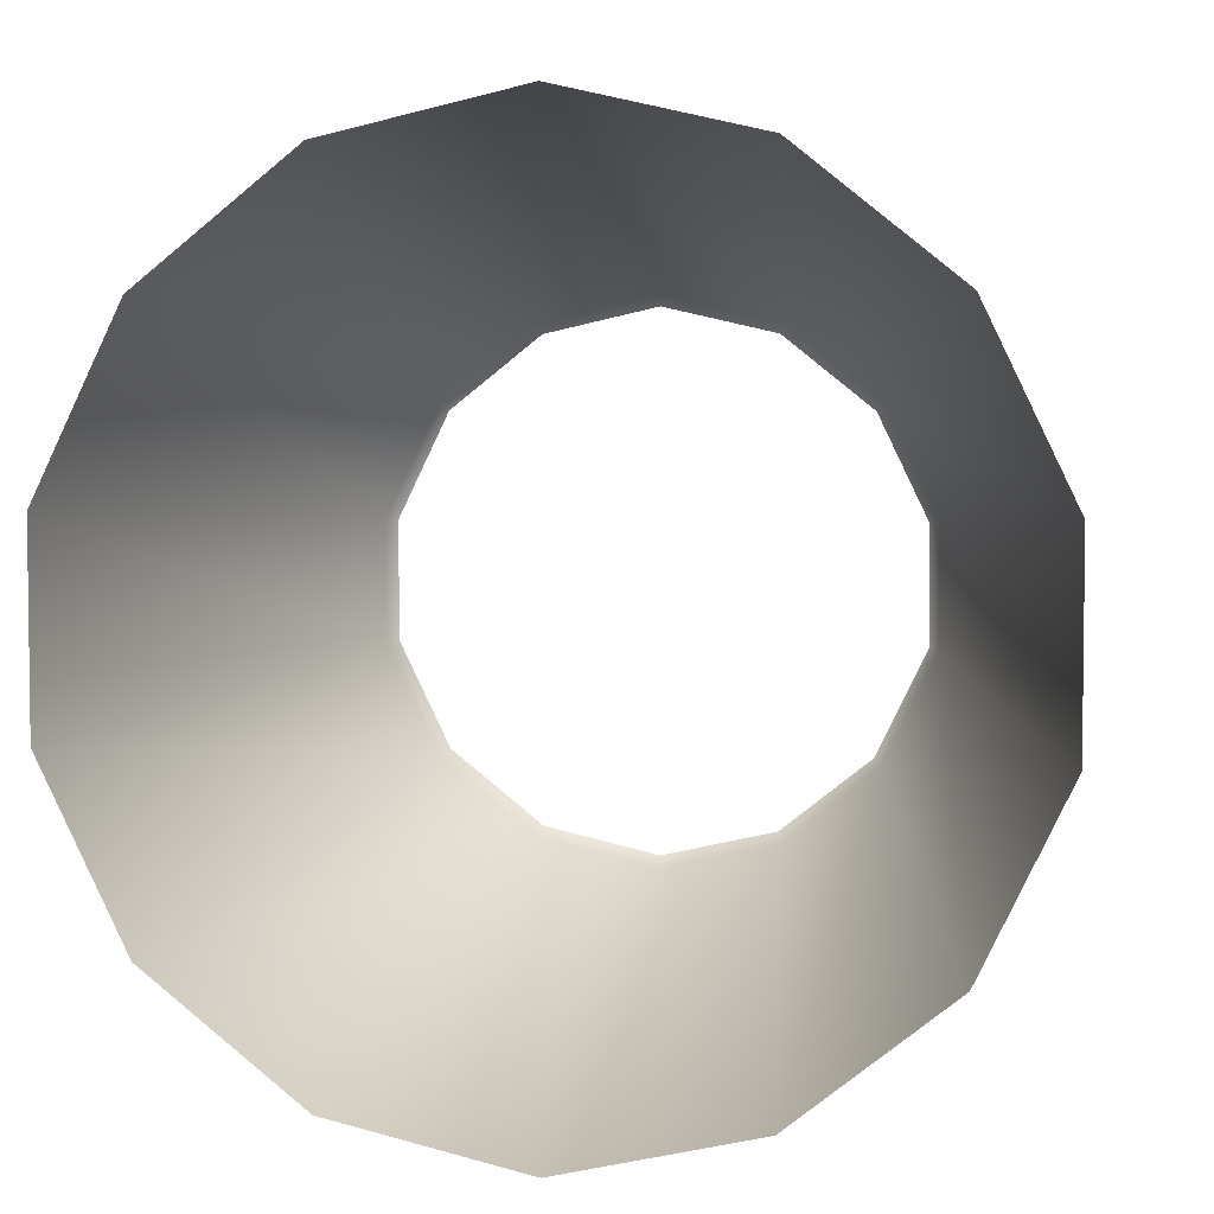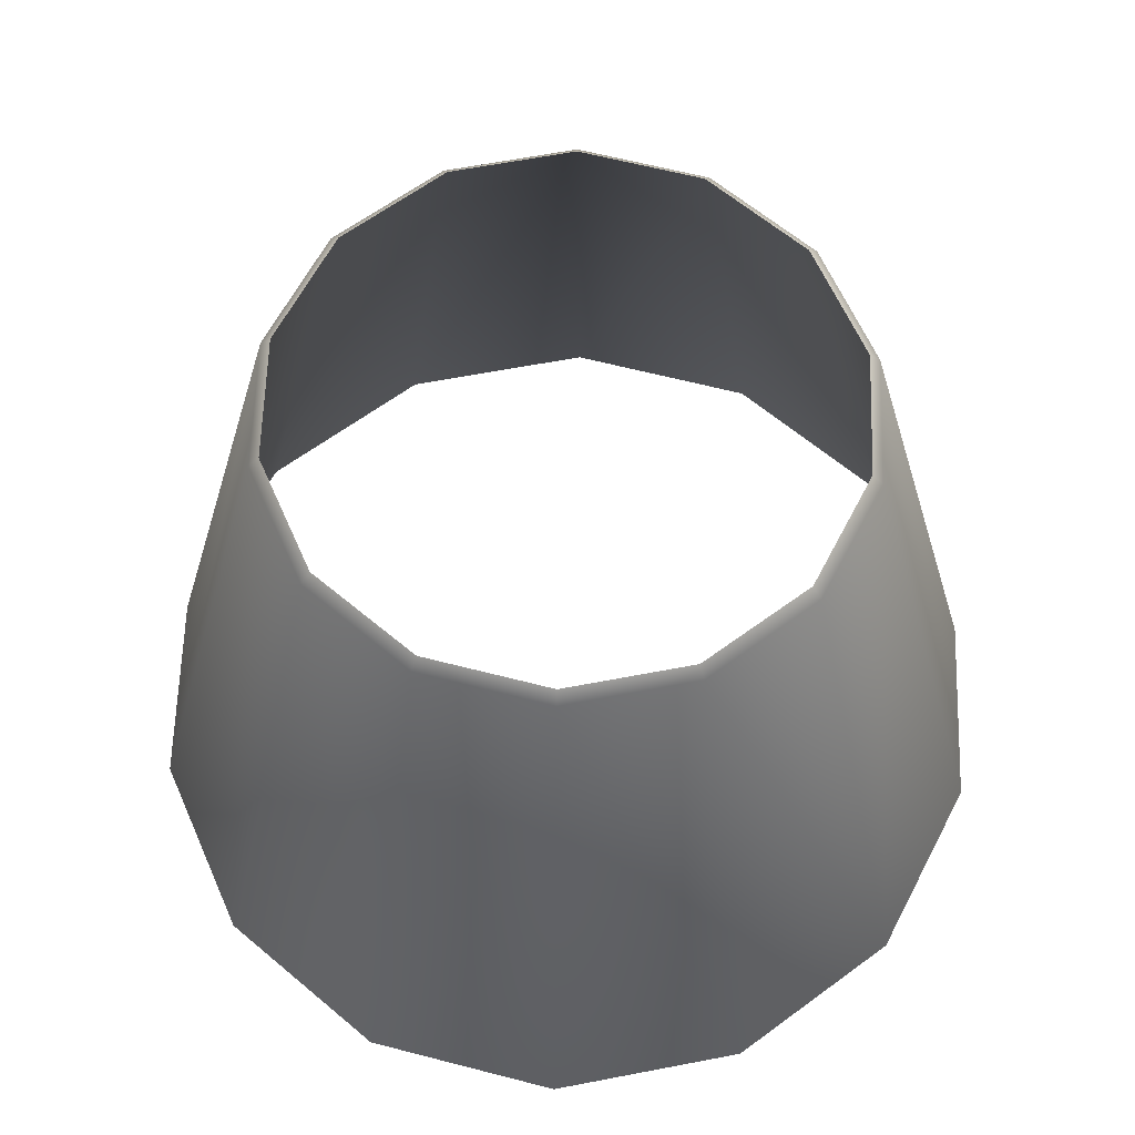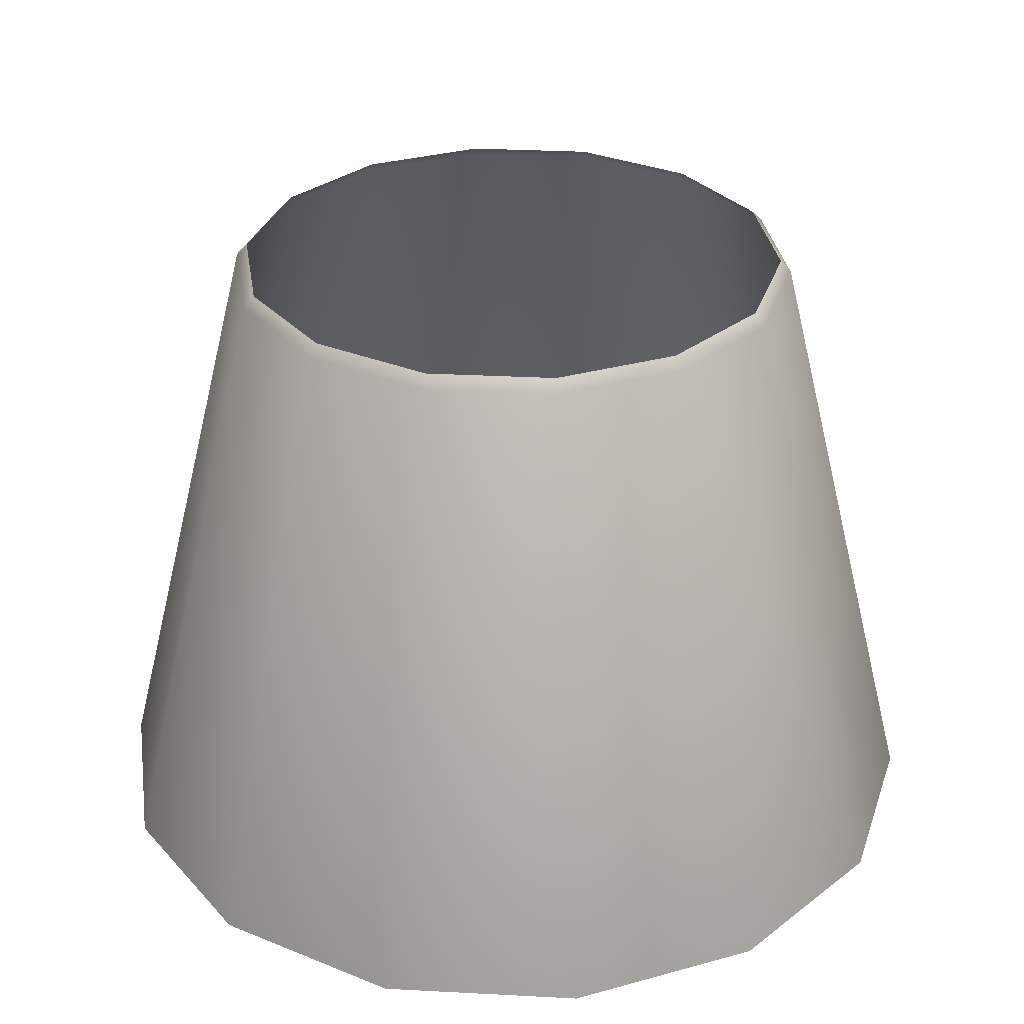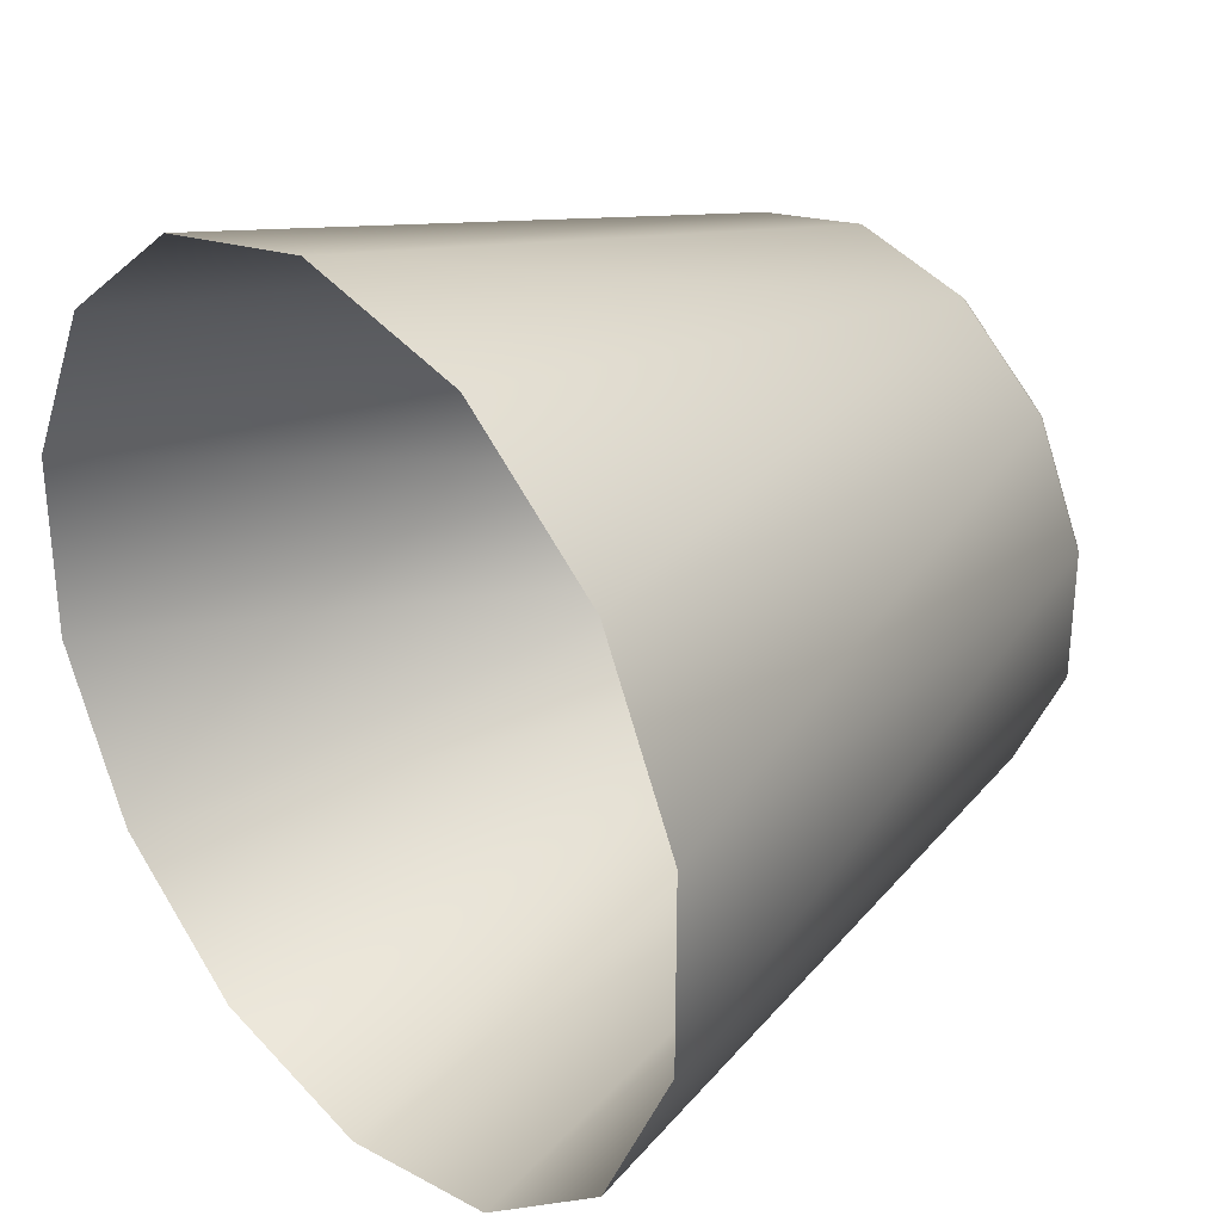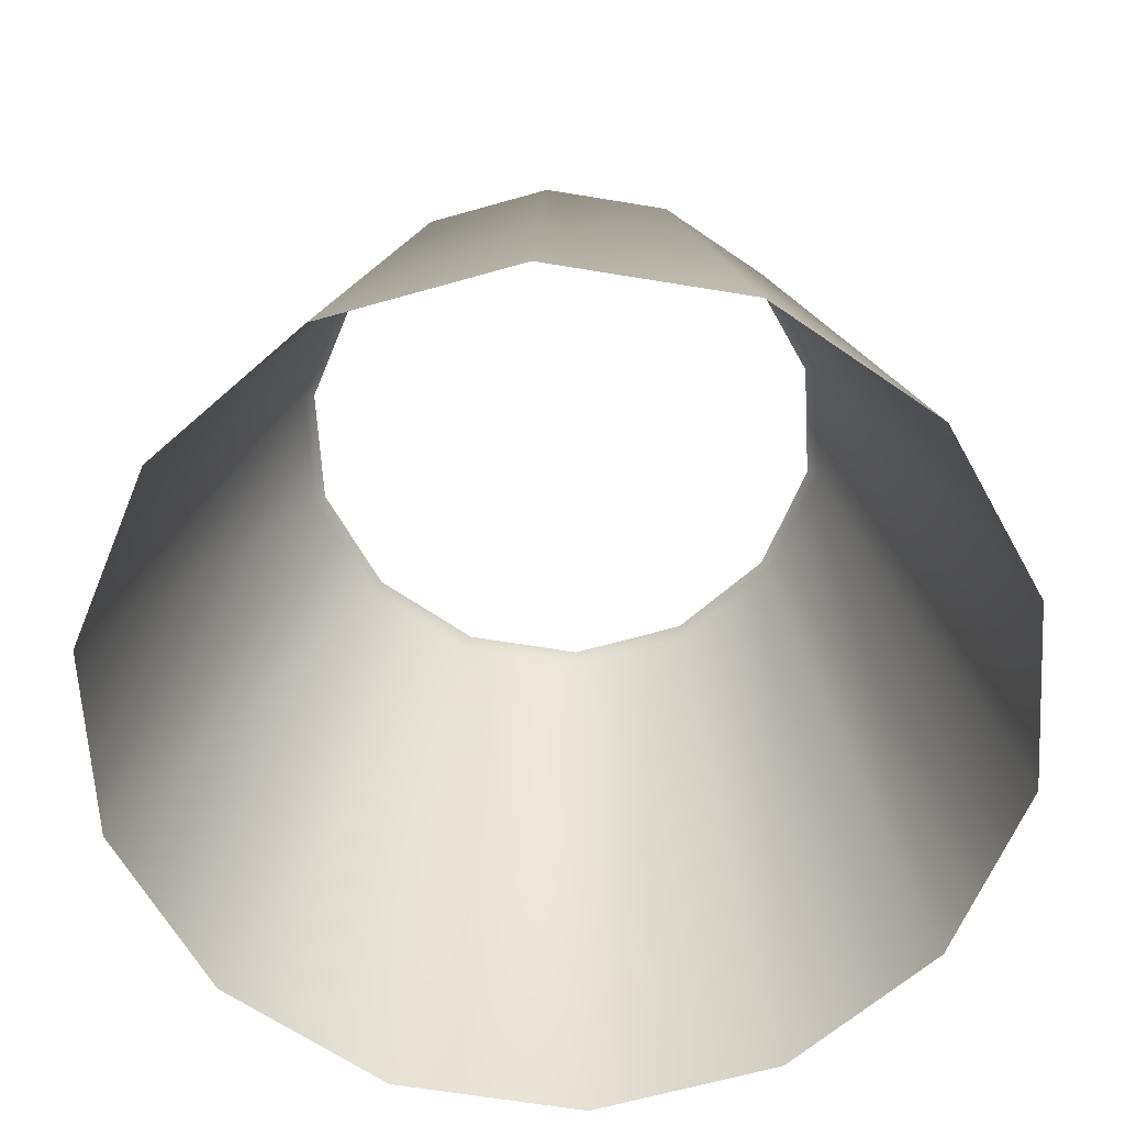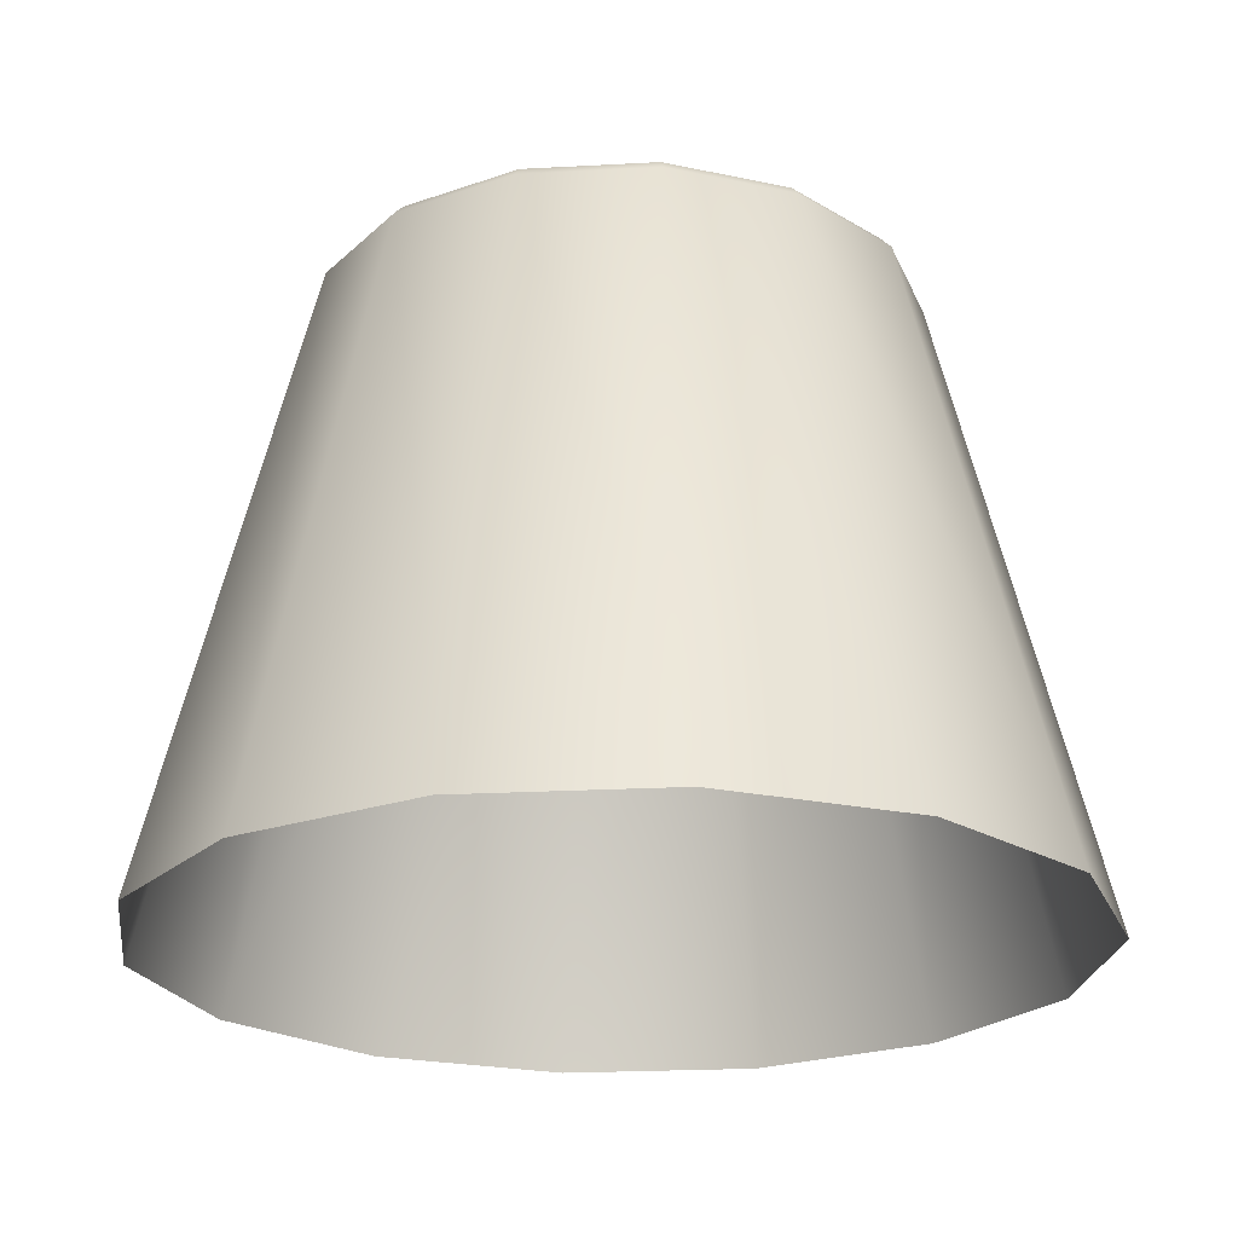
<metadata>
{"format":"obj","ext":"obj","renderer":"f3d","projection":"perspective","resolution":1024,"background":"white","views":[{"elev":4.5,"azim":9.8,"up":"+Z"},{"elev":62.8,"azim":-49.6,"up":"+Y"},{"elev":31.4,"azim":-8.6,"up":"+Y"},{"elev":30.9,"azim":48.5,"up":"+Z"},{"elev":-63.0,"azim":3.3,"up":"+Y"},{"elev":-22.6,"azim":-58.9,"up":"+Y"}]}
</metadata>
<code>
o Simple_Coffee_(Glass)
v -0.02081 0.1089 -0.0432
v 0 0.1089 -0.04795
v -0.03749 0.1089 -0.0299
v -0.04675 0.1089 -0.01067
v -0.04675 0.1089 0.01067
v -0.03749 0.1089 0.0299
v -0.02081 0.1089 0.0432
v 0 0.1089 0.04795
v 0.02081 0.1089 0.0432
v 0.03749 0.1089 0.0299
v 0.04675 0.1089 0.01067
v 0.04675 0.1089 -0.01067
v 0.03749 0.1089 -0.0299
v 0.02081 0.1089 -0.0432
v 0.03298 8.1e-05 0.06848
v 0 8.1e-05 0.07601
v -0.03298 8.1e-05 -0.06848
v 0 8.1e-05 -0.07601
v 0.05942 8.1e-05 0.04739
v -0.05942 8.1e-05 -0.04739
v 0.0741 8.1e-05 0.01691
v -0.0741 8.1e-05 -0.01691
v 0.0741 8.1e-05 -0.01691
v -0.0741 8.1e-05 0.01691
v 0.05942 8.1e-05 -0.04739
v -0.05942 8.1e-05 0.04739
v 0.03298 8.1e-05 -0.06848
v -0.03298 8.1e-05 0.06848
v 0.03893 0.1069 0.03105
v 0.0216 0.1069 0.04486
v -0.03893 0.1069 -0.03105
v -0.0216 0.1069 -0.04486
v 0.04854 0.1069 0.01108
v -0.04854 0.1069 -0.01108
v 0.04854 0.1069 -0.01108
v -0.04854 0.1069 0.01108
v 0.03893 0.1069 -0.03105
v -0.03893 0.1069 0.03105
v 0.0216 0.1069 -0.04486
v -0.0216 0.1069 0.04486
v 0 0.1069 -0.04979
v 0 0.1069 0.04979
f 30 29 10 9
f 32 31 3 1
f 29 33 11 10
f 31 34 4 3
f 33 35 12 11
f 34 36 5 4
f 35 37 13 12
f 36 38 6 5
f 37 39 14 13
f 38 40 7 6
f 39 41 2 14
f 40 42 8 7
f 42 30 9 8
f 41 32 1 2
f 30 42 16 15
f 16 42 40 28
f 18 41 39 27
f 28 40 38 26
f 27 39 37 25
f 26 38 36 24
f 25 37 35 23
f 24 36 34 22
f 23 35 33 21
f 22 34 31 20
f 21 33 29 19
f 20 31 32 17
f 19 29 30 15
f 32 41 18 17

</code>
